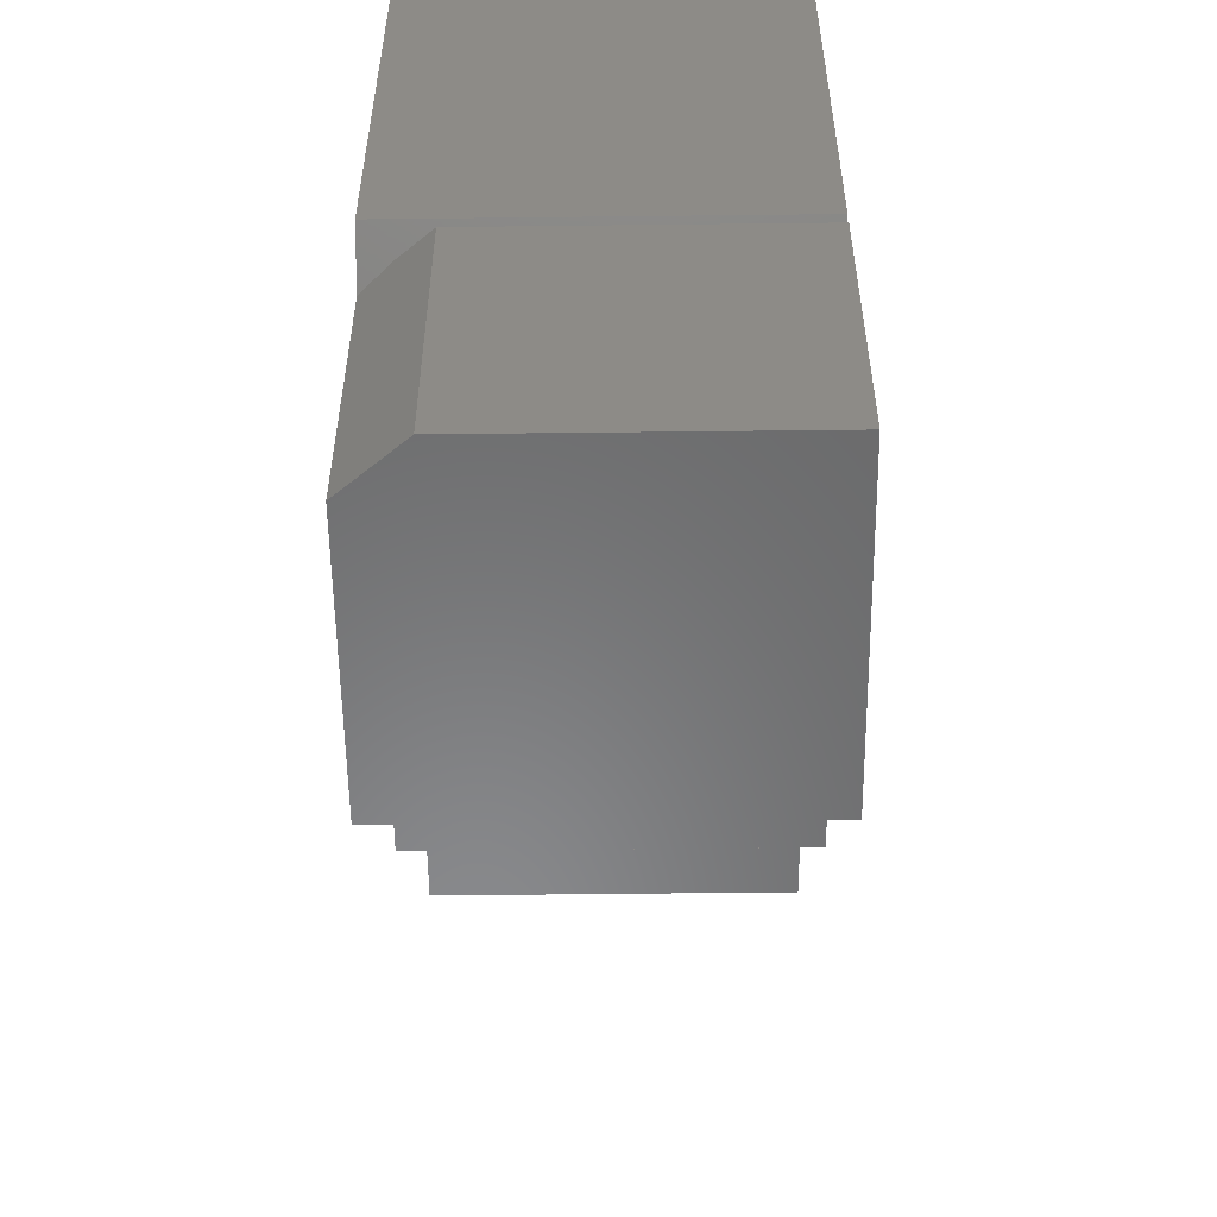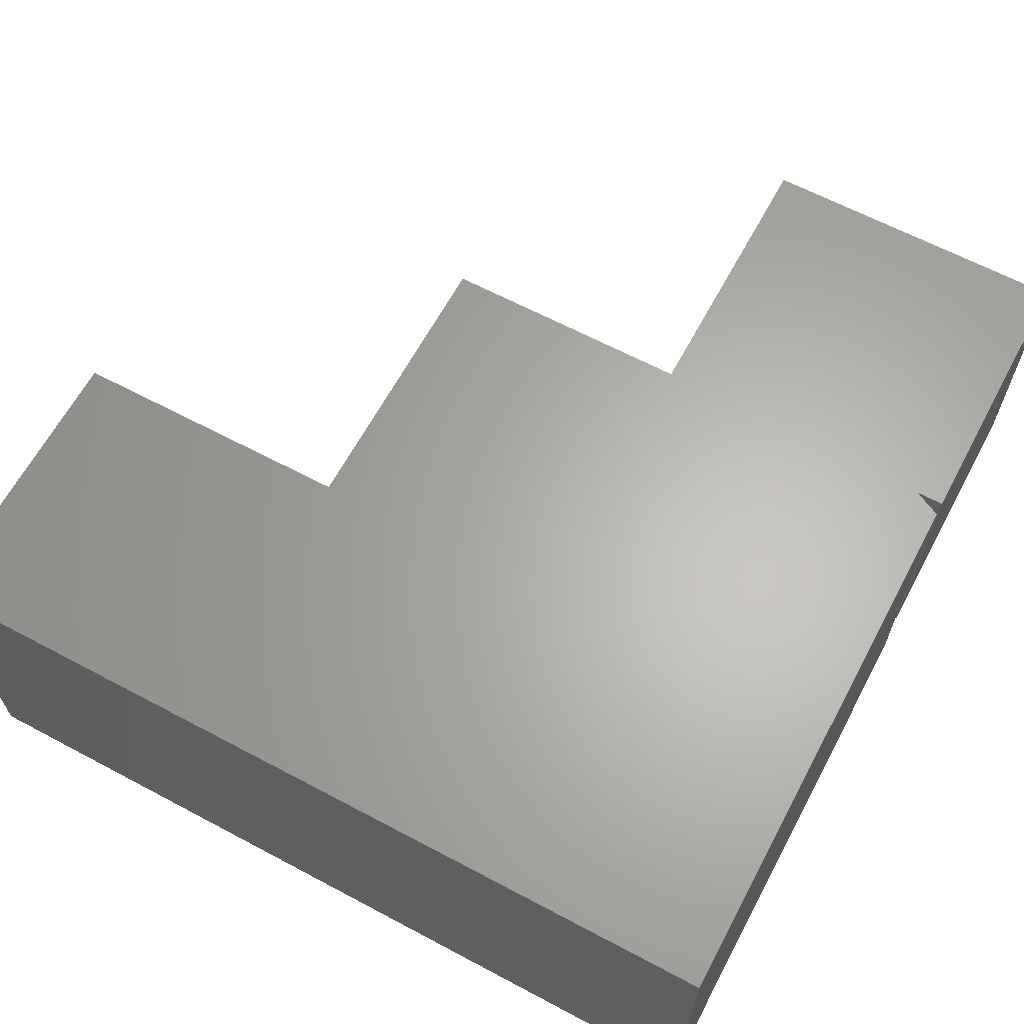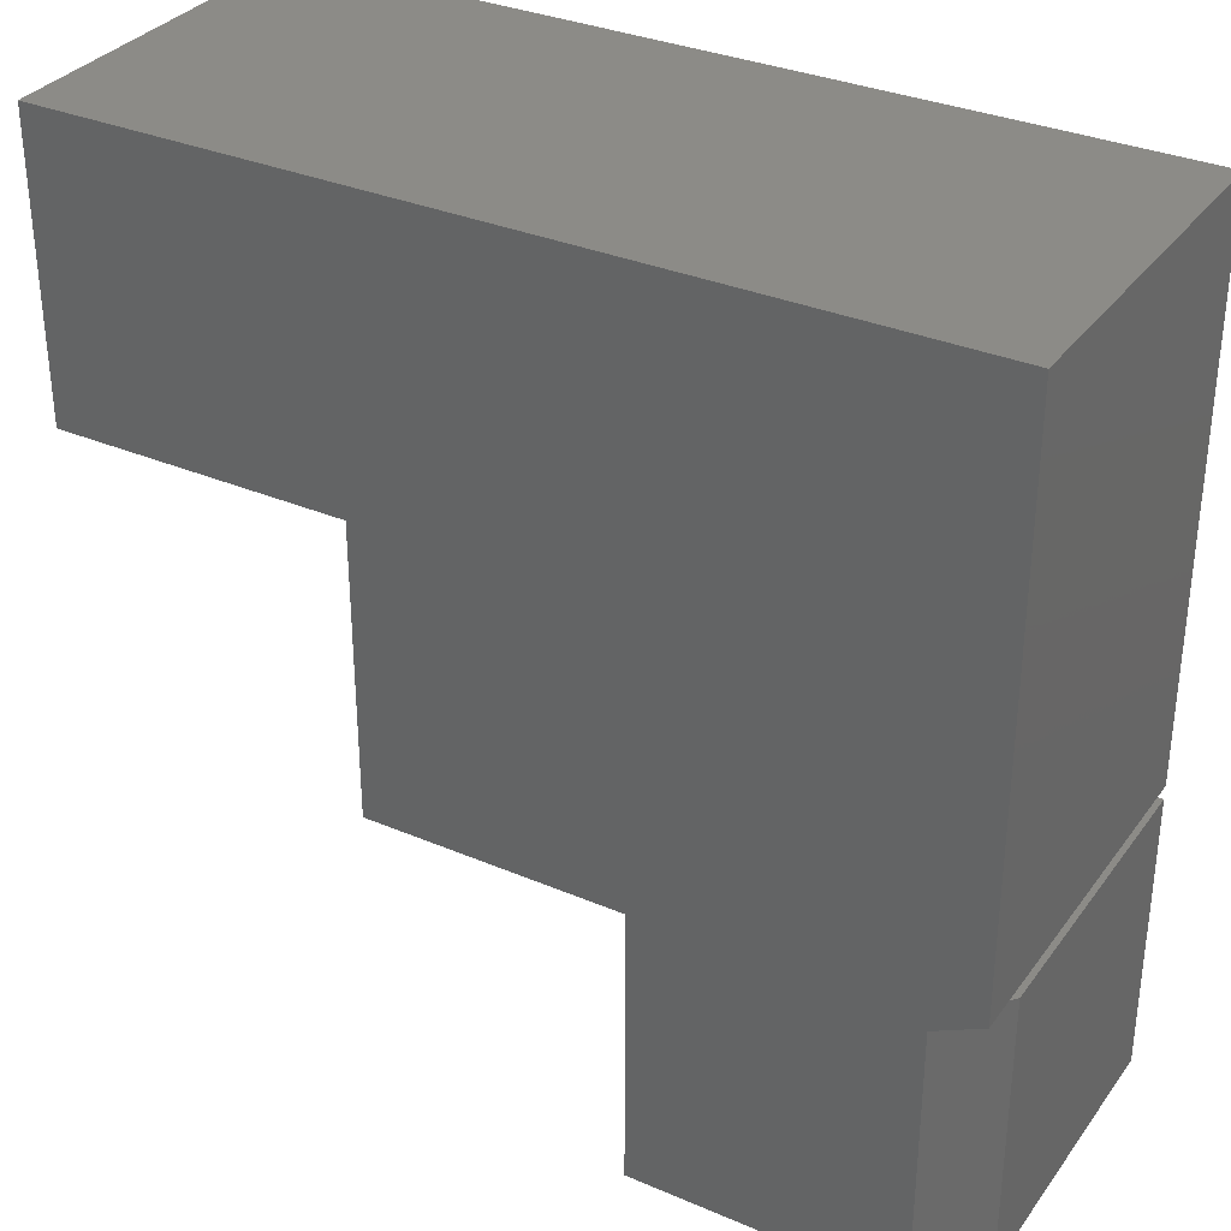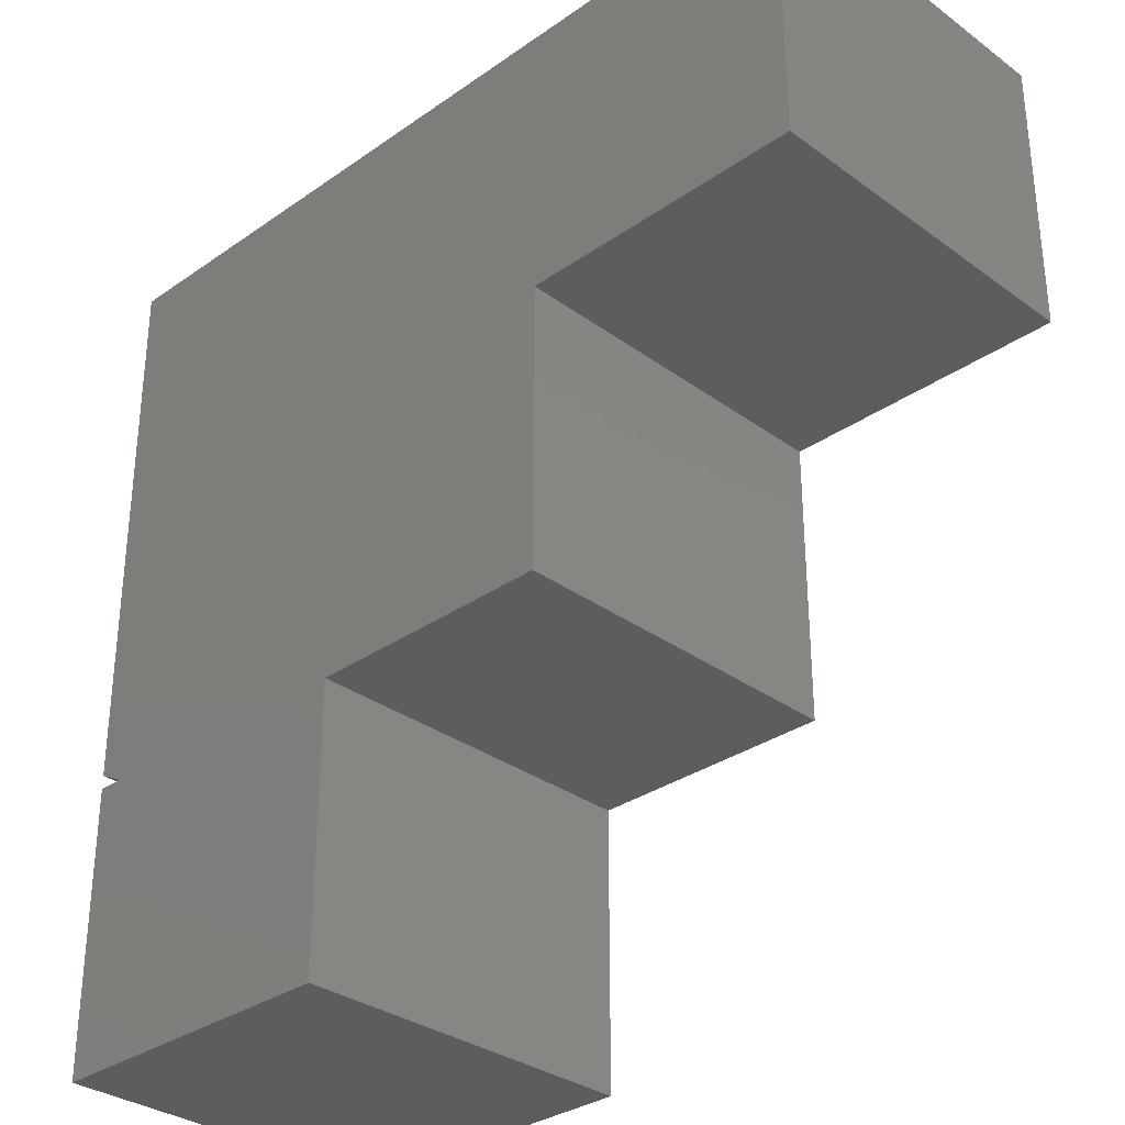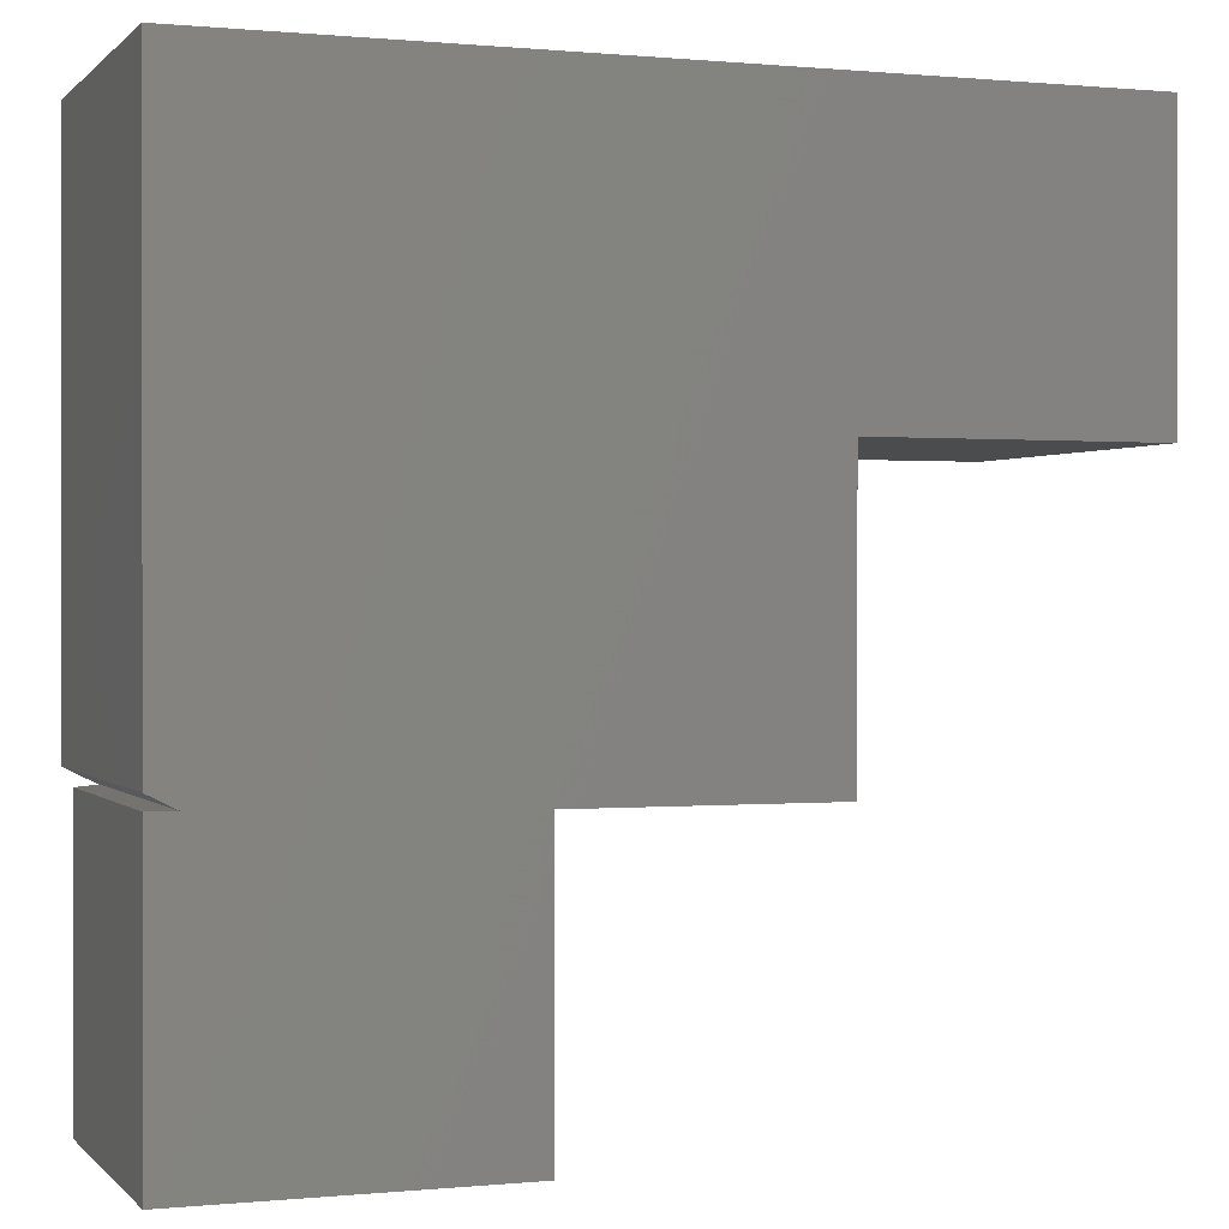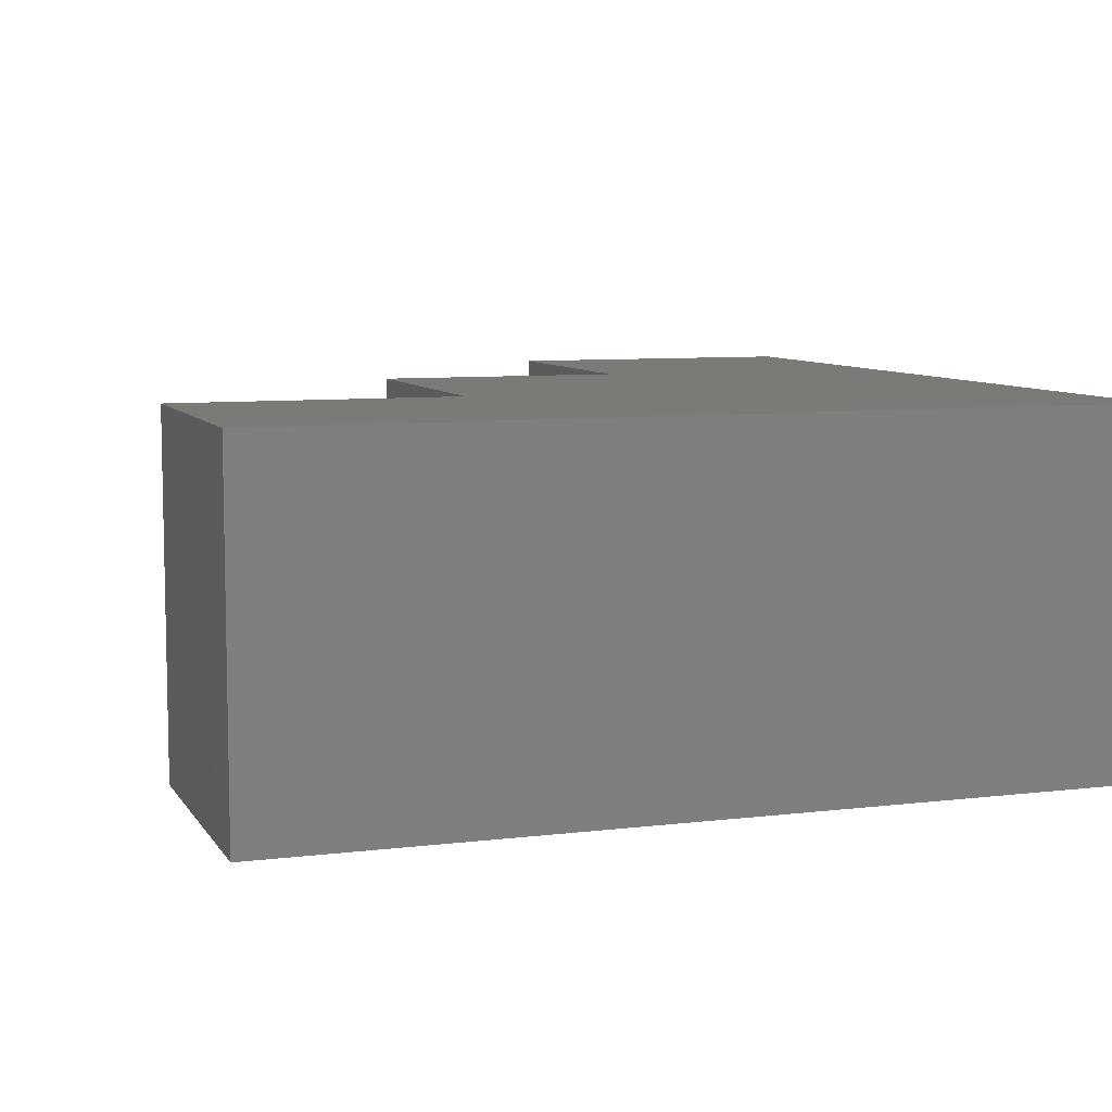
<metadata>
{"format":"stl","ext":"stl","renderer":"f3d","projection":"perspective","resolution":1024,"background":"white","views":[{"elev":-55.7,"azim":90.7,"up":"+Z"},{"elev":63.8,"azim":28.2,"up":"+Y"},{"elev":33.0,"azim":30.5,"up":"+Z"},{"elev":-32.0,"azim":-135.6,"up":"+Z"},{"elev":0.3,"azim":160.0,"up":"+Z"},{"elev":7.8,"azim":-19.0,"up":"+Y"}]}
</metadata>
<code>
# stl→obj: 24 verts, 44 faces
v -0.07031 6.146e-17 -0.2007
v -0.09202 5.905e-17 -0.2007
v -0.07031 -0.2344 -0.2007
v -0.09202 -0.2604 -0.2007
v -0.07031 4.716e-17 -0.4297
v -0.07031 -0.2344 -0.4297
v -0.3203 1.941e-17 -0.4297
v -0.3203 -0.2812 -0.4297
v -0.1094 -0.2812 -0.4297
v -0.07031 -0.2812 -0.1899
v -0.07031 -0.2812 0.2524
v -0.5211 -0.2812 0.02344
v -0.5211 -0.2812 -0.2055
v -0.3203 -0.2812 -0.2055
v -0.1094 -0.2812 -0.2094
v -0.75 -0.2812 0.02344
v -0.75 -0.2812 0.2524
v -0.07031 6.214e-17 -0.1899
v -0.07031 8.976e-17 0.2524
v -0.75 1.43e-17 0.2524
v -0.5211 1.112e-17 -0.2055
v -0.5211 2.542e-17 0.02344
v -0.3203 3.341e-17 -0.2055
v -0.75 0 0.02344
f 1 2 3
f 3 2 4
f 5 1 6
f 6 1 3
f 7 5 8
f 8 5 6
f 8 6 9
f 10 11 12
f 10 12 13
f 10 13 14
f 10 14 15
f 16 12 17
f 17 12 11
f 8 9 14
f 14 9 15
f 15 4 10
f 10 4 2
f 10 2 18
f 10 18 11
f 11 18 19
f 11 19 17
f 17 19 20
f 4 15 3
f 3 15 9
f 3 9 6
f 21 22 19
f 21 19 18
f 21 18 2
f 21 2 1
f 21 1 23
f 24 20 22
f 22 20 19
f 7 23 5
f 5 23 1
f 23 7 14
f 14 7 8
f 13 21 14
f 14 21 23
f 20 24 17
f 17 24 16
f 22 21 12
f 12 21 13
f 24 22 16
f 16 22 12

</code>
